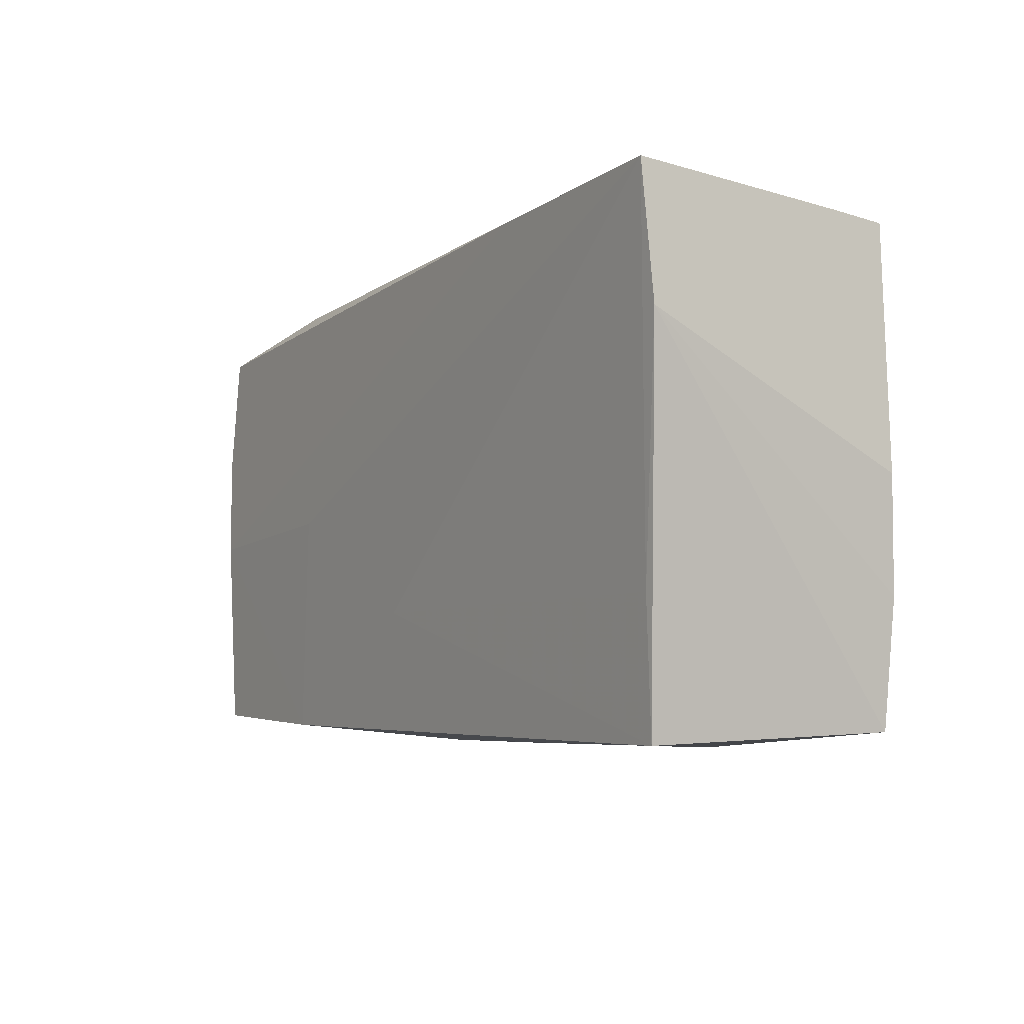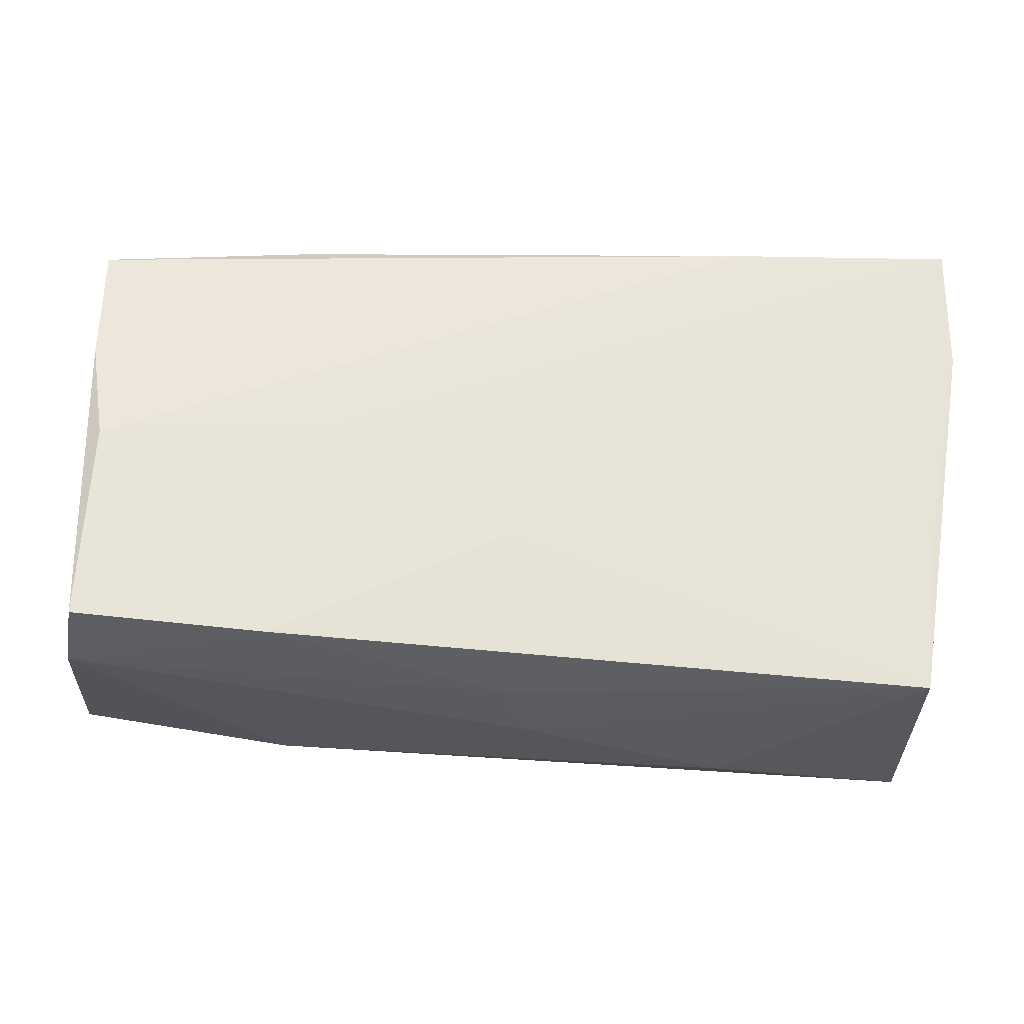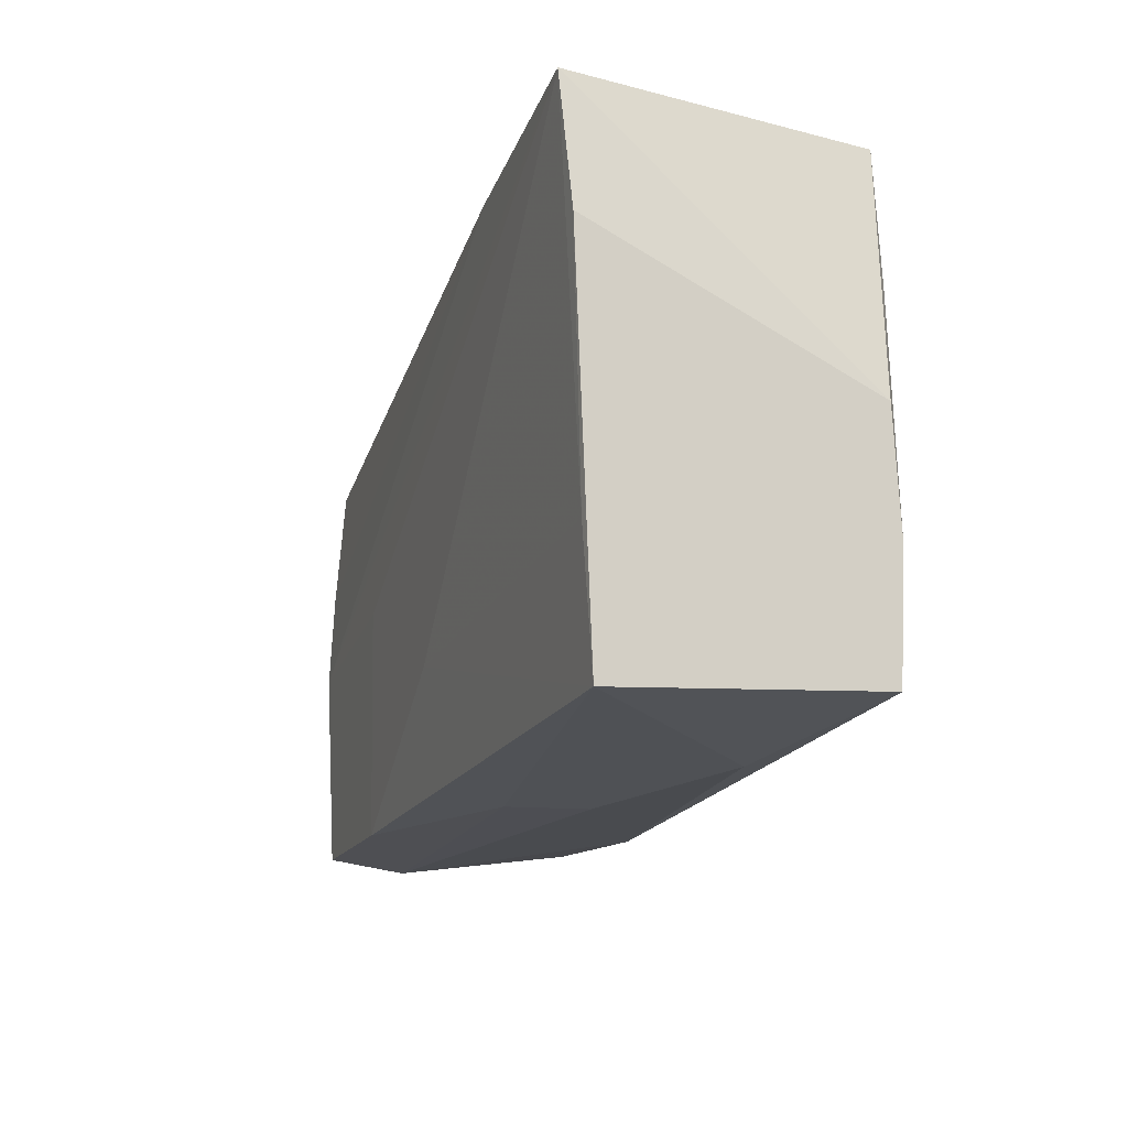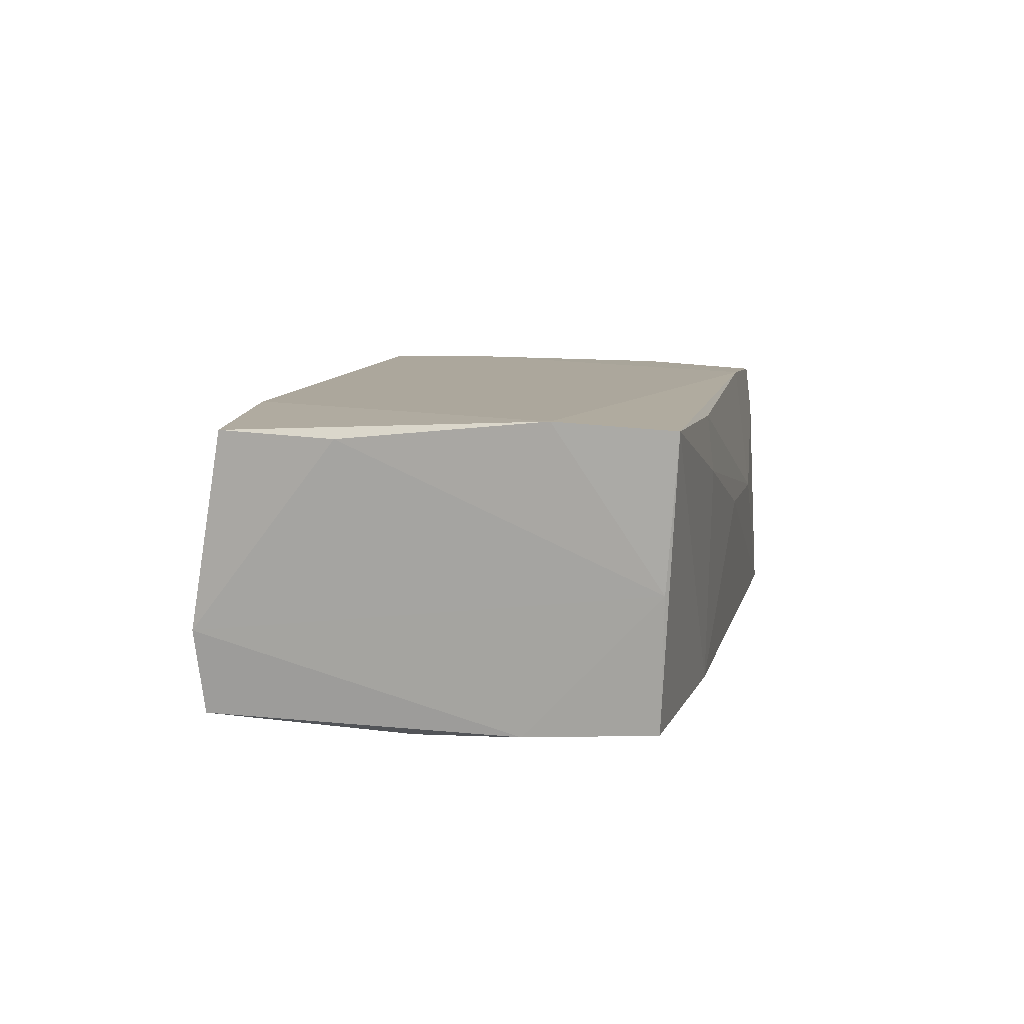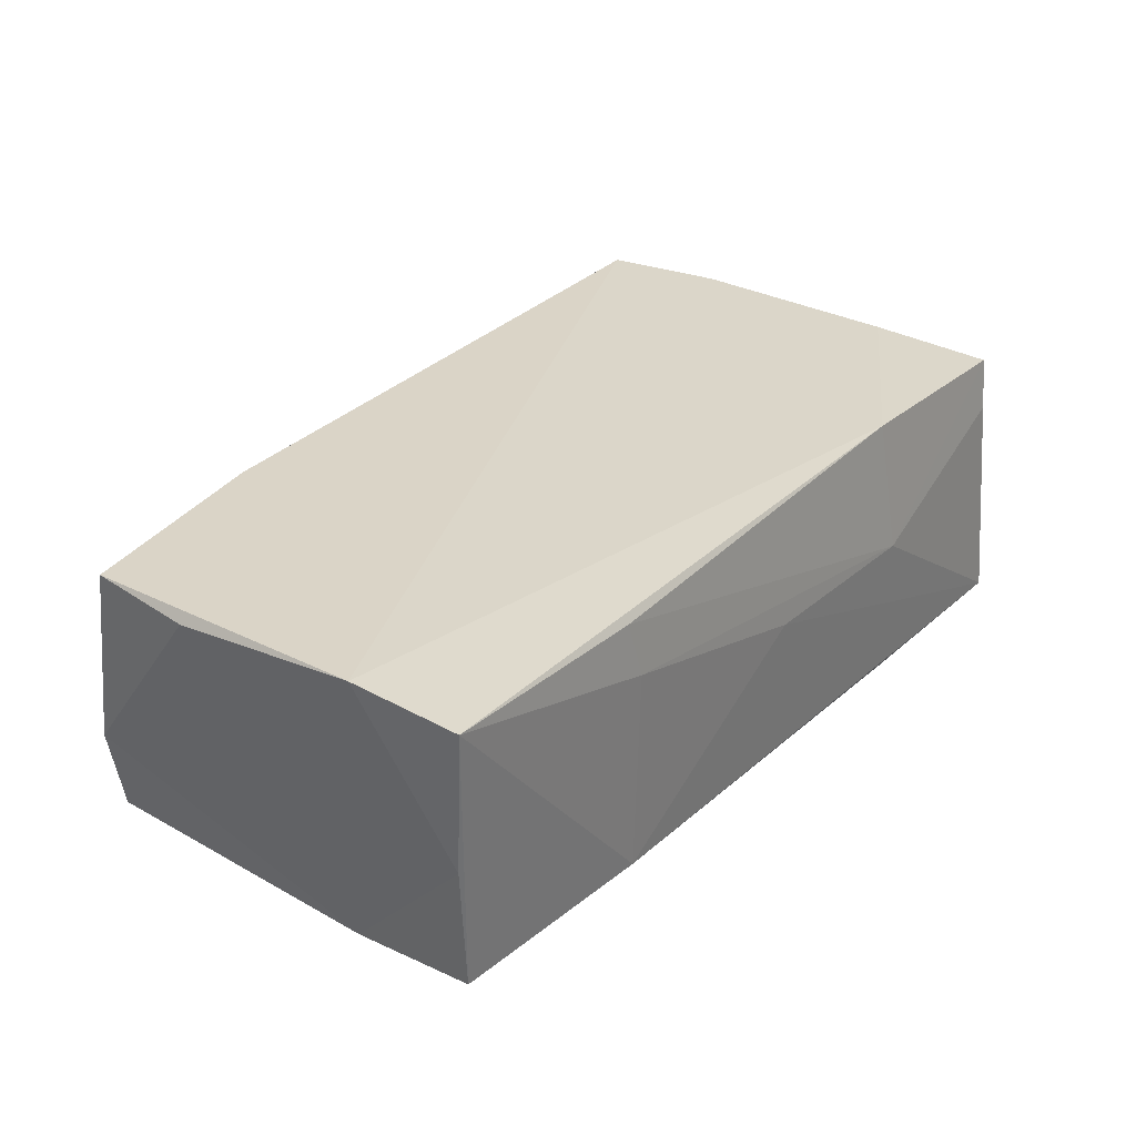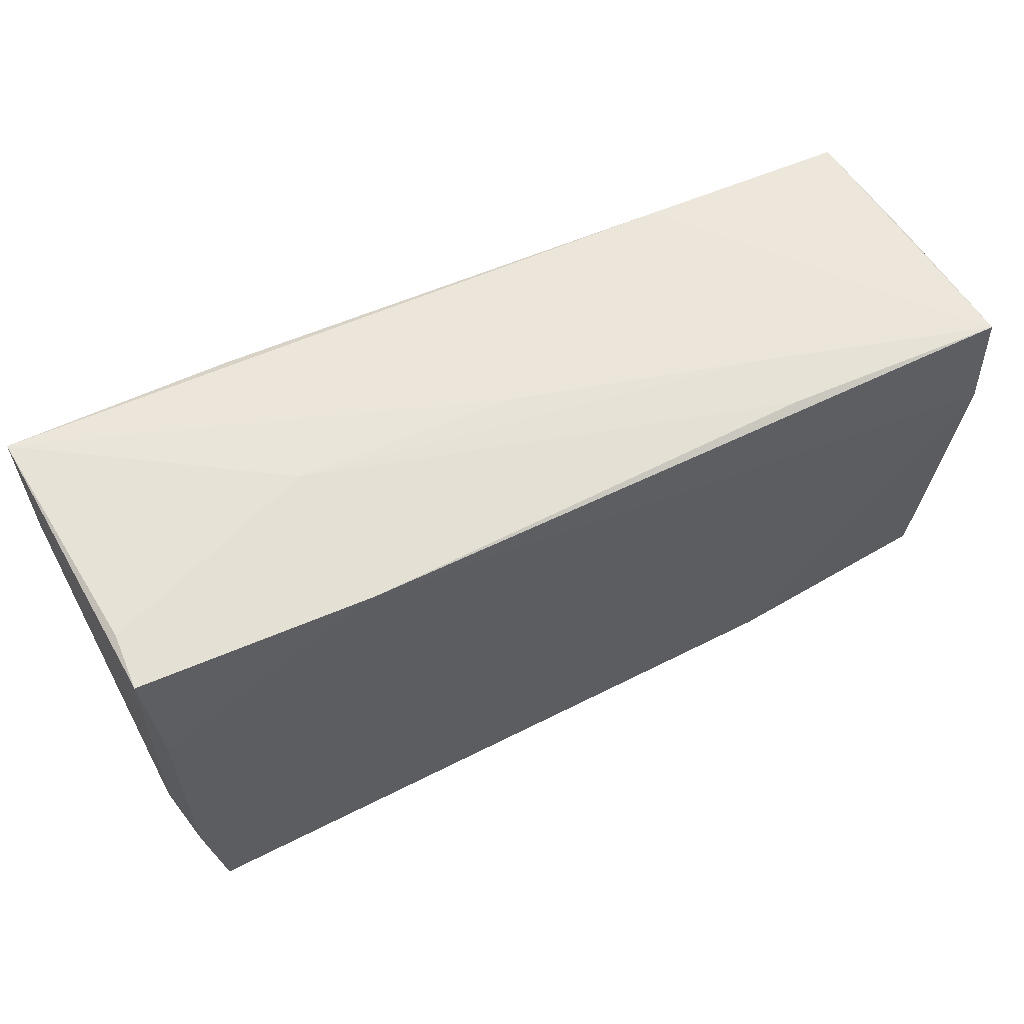
<metadata>
{"format":"obj","ext":"obj","renderer":"f3d","projection":"perspective","resolution":1024,"background":"white","views":[{"elev":-7.1,"azim":-120.7,"up":"+Y"},{"elev":-32.1,"azim":177.1,"up":"+Y"},{"elev":-20.3,"azim":-107.0,"up":"+Y"},{"elev":8.3,"azim":101.0,"up":"+Z"},{"elev":29.8,"azim":126.7,"up":"+Z"},{"elev":59.9,"azim":-26.1,"up":"+Y"}]}
</metadata>
<code>
v -0.02459 0.02632 0.01666
v -0.02535 -0.03058 0.0105
v -0.04879 -0.02903 0.01683
v 0.02354 -0.001326 -0.01767
v -0.05373 0.02776 -0.01765
v -0.05373 0.01281 -0.01614
v 0.05143 -0.02668 -0.006974
v -0.001449 0.02813 0.001406
v 0.02614 0.0276 0.008715
v -0.05146 0.02601 0.01535
v 0.05369 0.02651 0.01605
v 0.05116 0.02451 -0.01621
v 0.02825 -0.02745 -0.01603
v -0.02788 0.02696 -0.01795
v 0.0501 -0.02581 -0.01647
v -0.04688 -0.03056 -0.0122
v 0.05276 0.02507 -0.001044
v 0.02615 0.02693 -0.01563
v 0.04908 -0.002443 -0.018
v 0.05224 -0.02286 0.01512
v -0.05222 -0.001563 0.01562
v 0.05362 -0.009718 0.01454
v -0.001399 -0.0299 0.002033
v 0.02778 -0.02614 0.01604
v -0.05109 0.02676 0.009127
v 0.0539 0.01326 0.01683
v -0.0507 -0.0146 0.01683
v -0.0262 0.02824 0.0005053
v 0.05105 0.009762 -0.01719
v 0.0278 0.02701 0.0153
v -0.04834 -0.01524 -0.01373
v -0.05052 0.01117 0.01641
v 0.001869 -0.01435 -0.01624
v 0.001597 -0.02957 -0.006996
f 21 10 5
f 10 21 32
f 32 21 27
f 33 13 16
f 6 21 5
f 27 21 6
f 16 3 6
f 6 3 27
f 14 12 29
f 5 10 25
f 25 28 5
f 10 28 25
f 5 28 8
f 5 33 31
f 31 33 16
f 31 6 5
f 16 6 31
f 7 13 15
f 7 24 23
f 20 24 7
f 22 20 7
f 15 29 7
f 2 24 3
f 23 24 2
f 2 3 16
f 16 23 2
f 14 29 19
f 19 29 15
f 5 14 19
f 15 13 19
f 12 11 17
f 17 29 12
f 22 7 17
f 17 7 29
f 1 32 27
f 10 32 1
f 1 11 30
f 1 28 10
f 30 28 1
f 18 11 12
f 18 12 14
f 18 14 5
f 5 8 18
f 13 7 34
f 34 7 23
f 16 13 34
f 34 23 16
f 5 19 4
f 4 19 13
f 4 33 5
f 13 33 4
f 22 17 26
f 26 17 11
f 26 20 22
f 26 24 20
f 3 24 26
f 11 1 26
f 27 3 26
f 26 1 27
f 11 18 9
f 9 18 8
f 30 11 9
f 9 28 30
f 9 8 28

</code>
